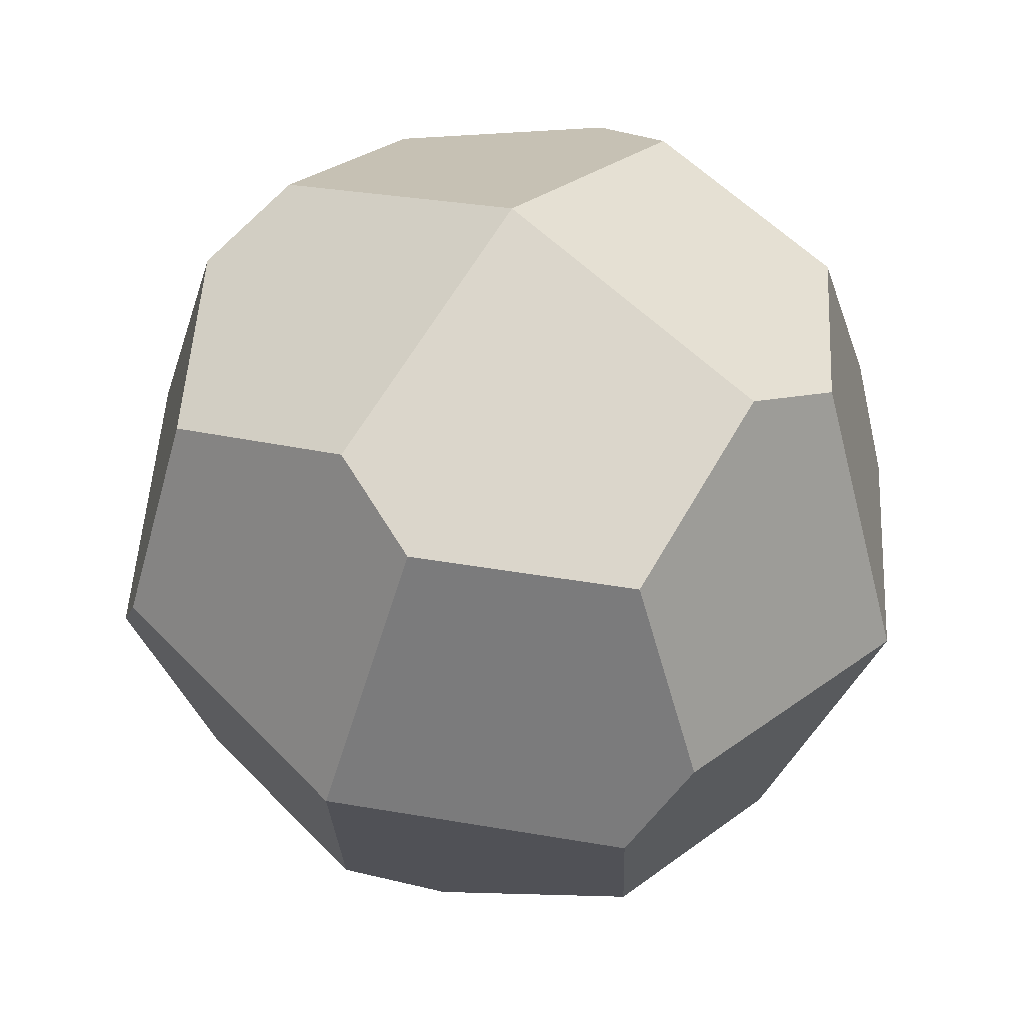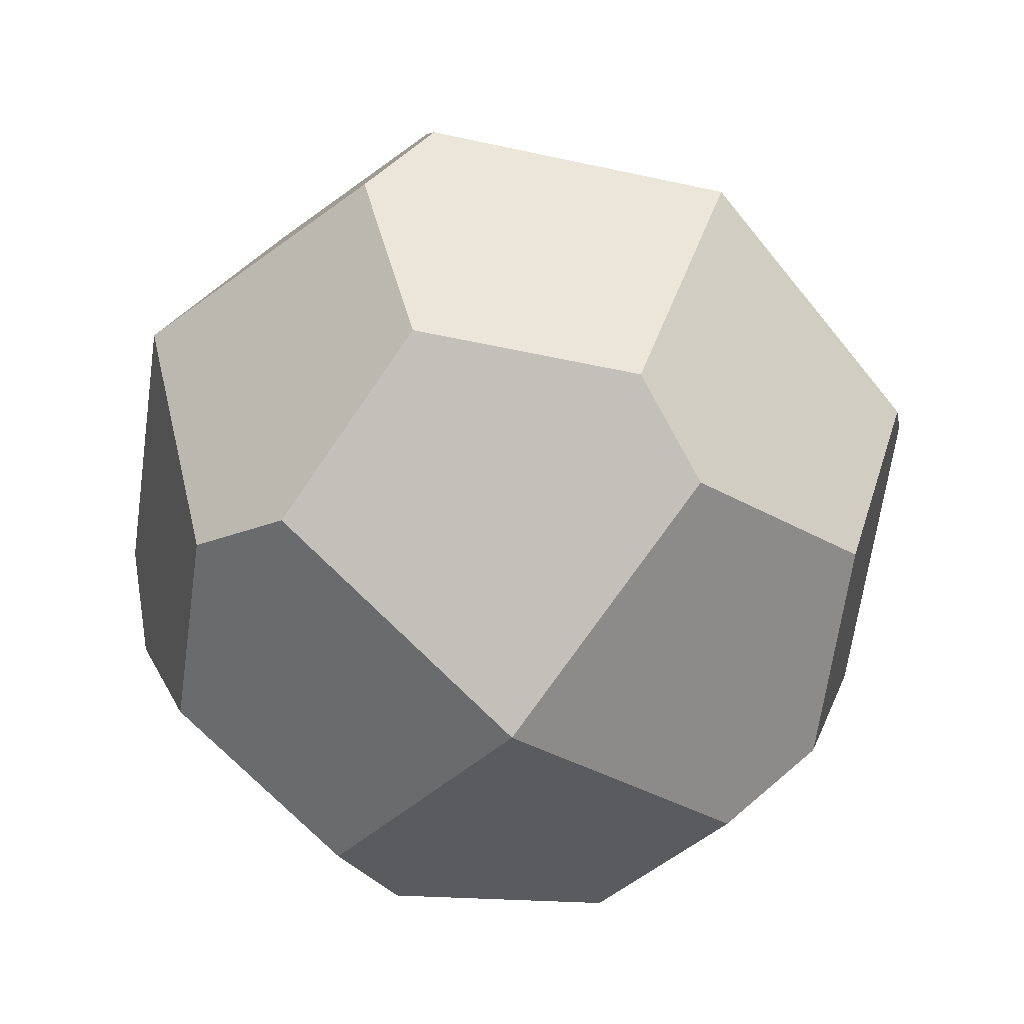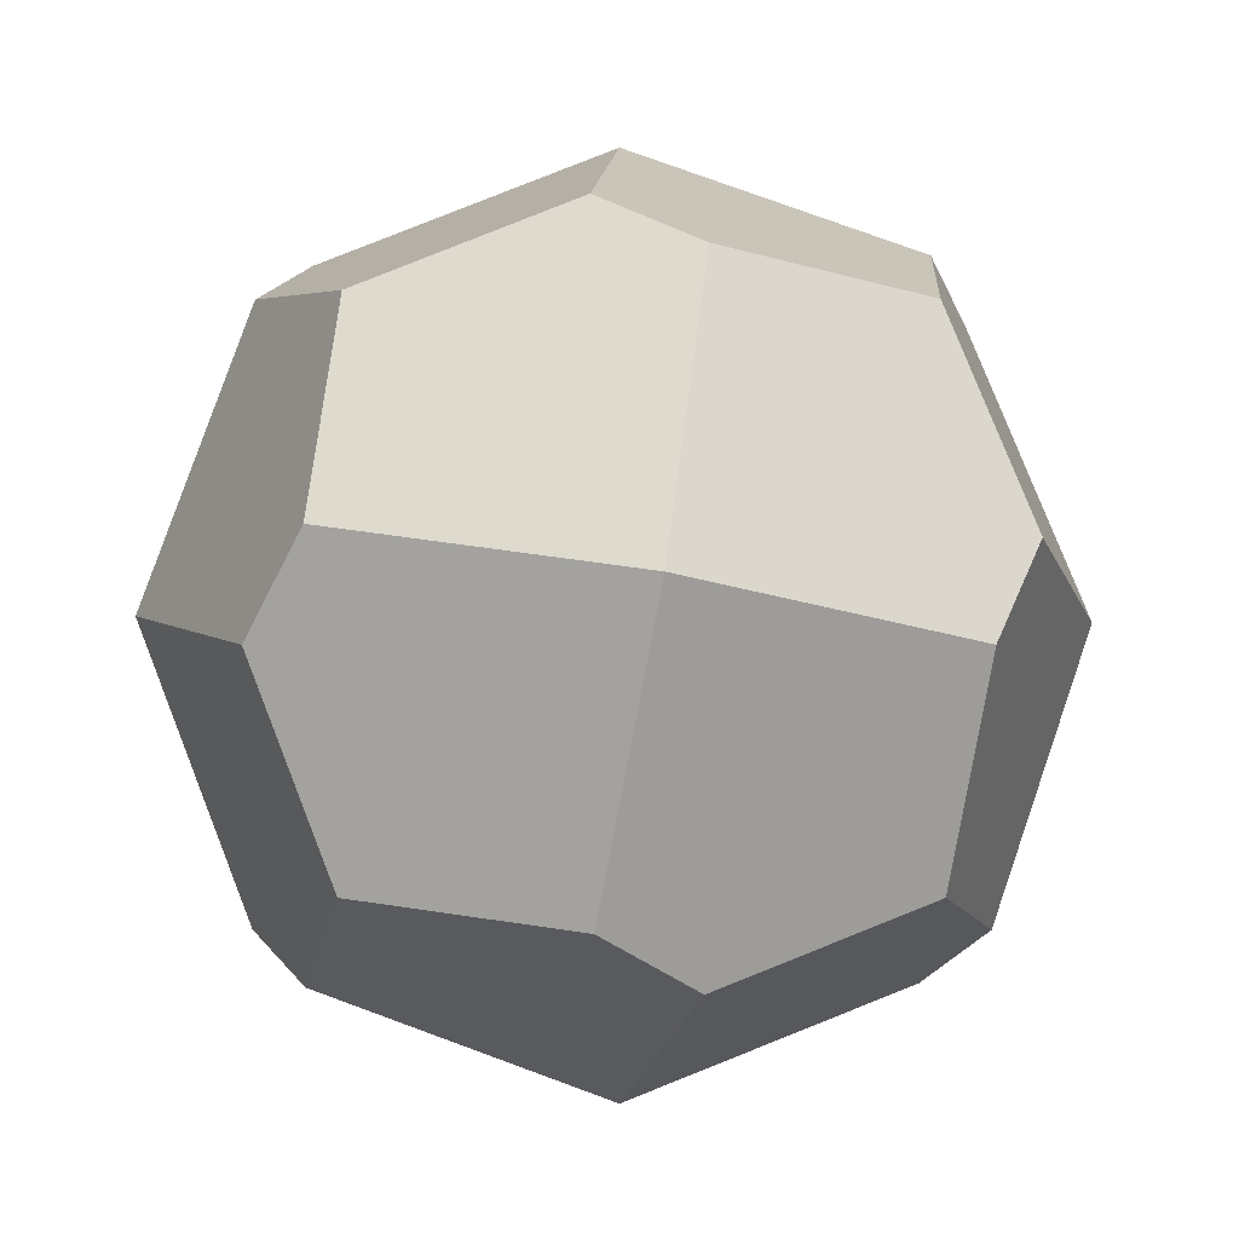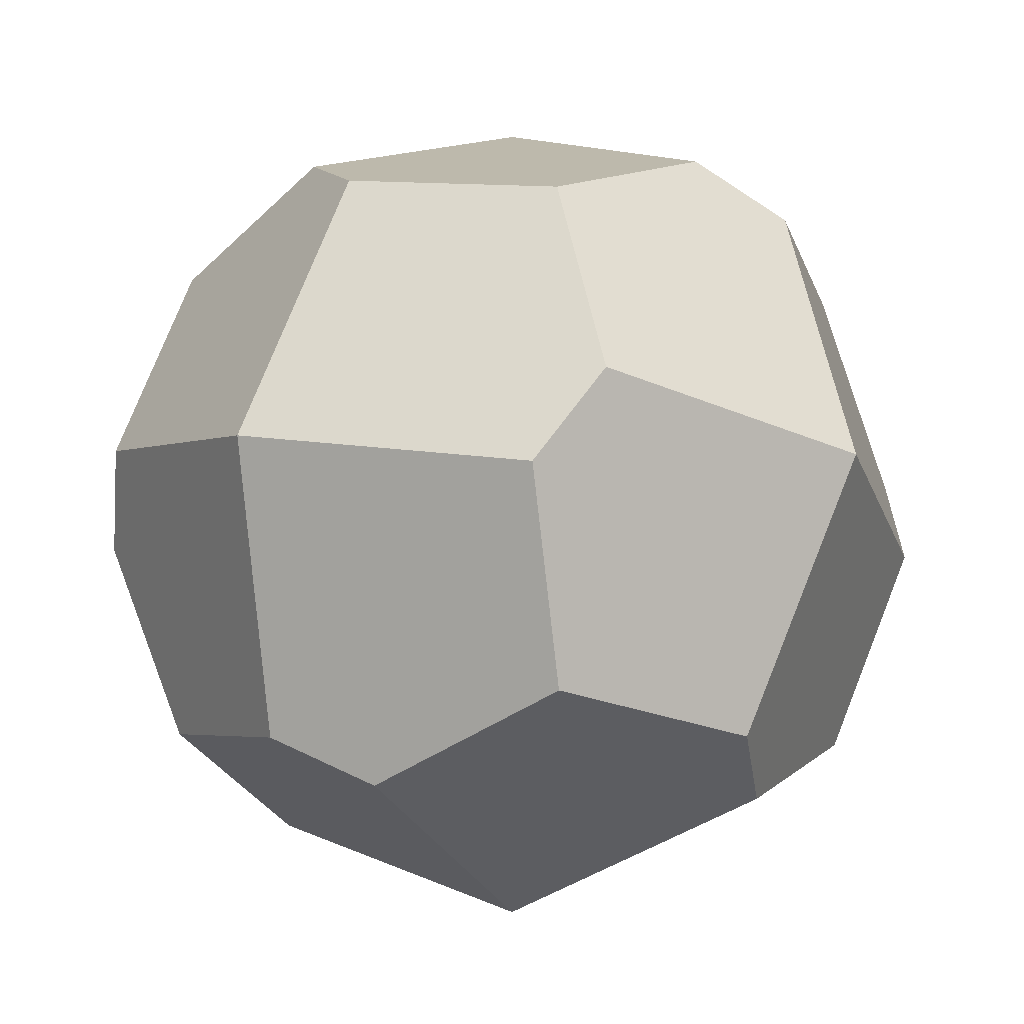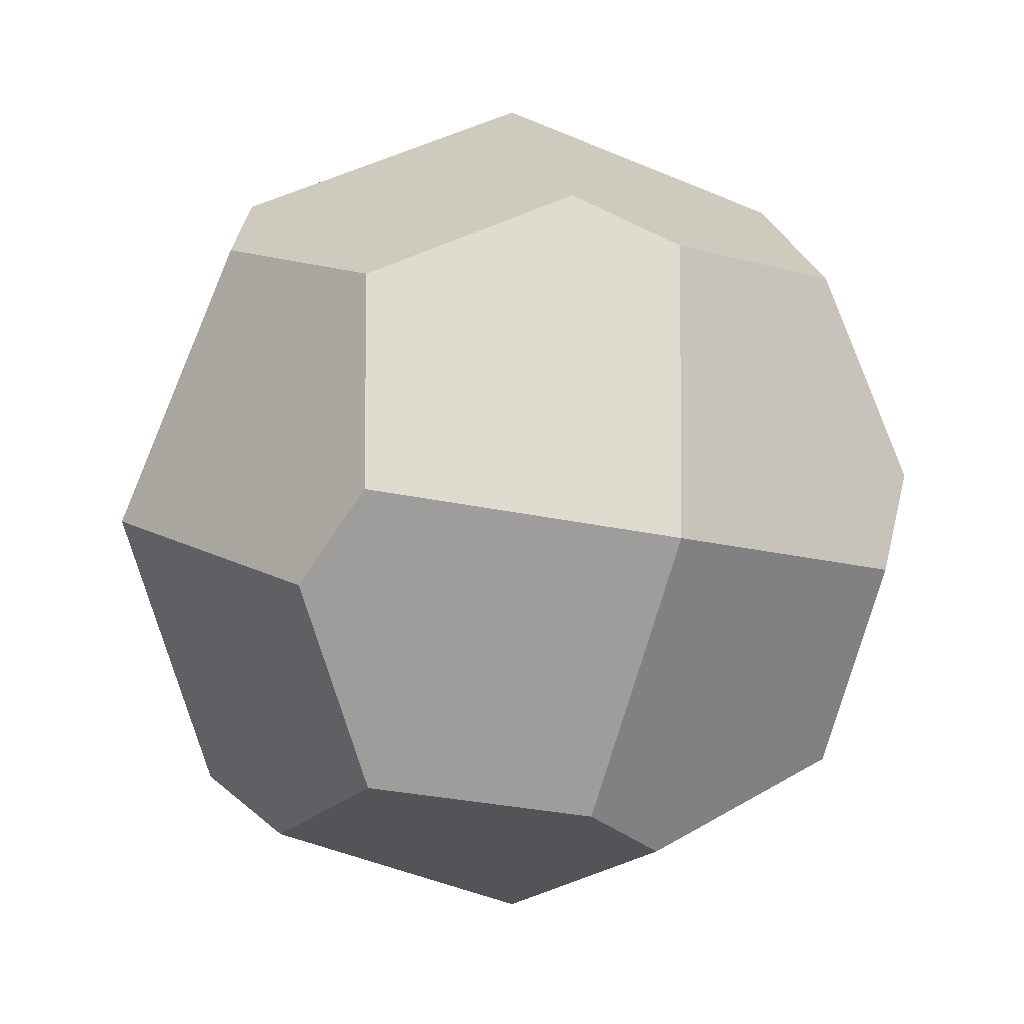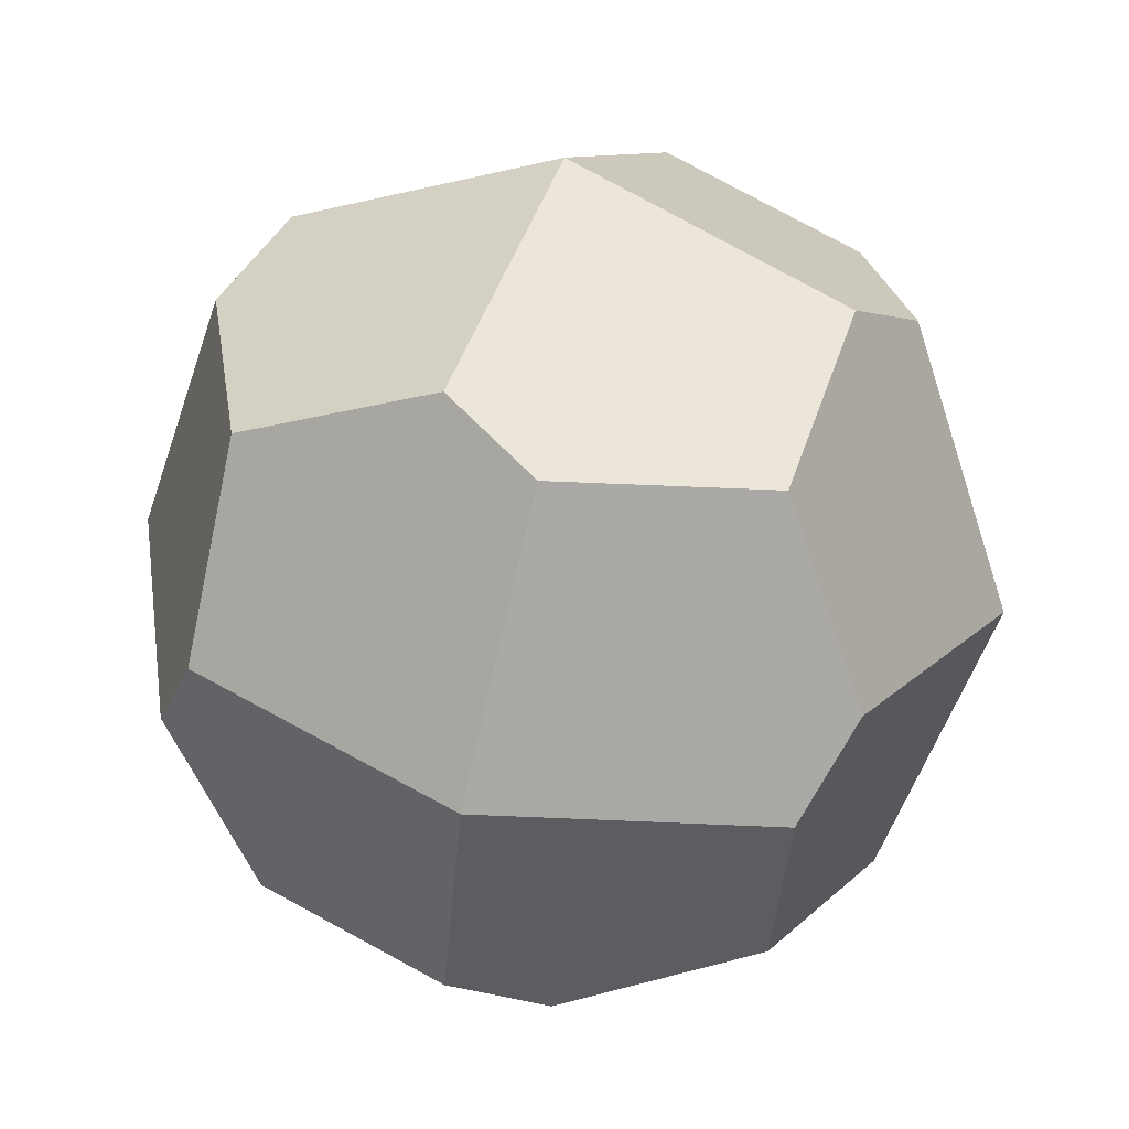
<metadata>
{"format":"obj","ext":"obj","renderer":"f3d","projection":"perspective","resolution":1024,"background":"white","views":[{"elev":47.0,"azim":25.2,"up":"+Z"},{"elev":-60.3,"azim":-119.6,"up":"+Z"},{"elev":-4.9,"azim":85.4,"up":"+Y"},{"elev":-12.5,"azim":-142.2,"up":"+Y"},{"elev":3.5,"azim":-21.6,"up":"+Y"},{"elev":30.7,"azim":-78.0,"up":"+Z"}]}
</metadata>
<code>
v 0 0 -1
v 1 0 0
v -1 0 0
v 0 1 0
v 0 -1 0
v 0.6434 -0.1075 0.7579
v 0.6434 0.1075 -0.7579
v -0.6434 0.1075 0.7579
v -0.6434 -0.1075 -0.7579
v 0.7579 -0.6434 0.1075
v 0.7579 0.6434 -0.1075
v -0.7579 0.6434 0.1075
v -0.7579 -0.6434 -0.1075
v 0.1075 -0.7579 0.6434
v 0.1075 0.7579 -0.6434
v -0.1075 0.7579 0.6434
v -0.1075 -0.7579 -0.6434
v 0.1075 0.6434 0.7579
v 0.1075 -0.6434 -0.7579
v -0.1075 -0.6434 0.7579
v -0.1075 0.6434 -0.7579
v 0.7579 0.1075 0.6434
v 0.7579 -0.1075 -0.6434
v -0.7579 -0.1075 0.6434
v -0.7579 0.1075 -0.6434
v 0.6434 0.7579 0.1075
v 0.6434 -0.7579 -0.1075
v -0.6434 -0.7579 0.1075
v -0.6434 0.7579 -0.1075
v 0.5774 0.5774 0.5774
v 0.5774 0.5774 -0.5774
v 0.5774 -0.5774 0.5774
v 0.5774 -0.5774 -0.5774
v -0.5774 0.5774 0.5774
v -0.5774 0.5774 -0.5774
v -0.5774 -0.5774 0.5774
v -0.5774 -0.5774 -0.5774
v 0 0 1
f 38 6 22 30 18
f 38 18 16 34 8
f 38 8 24 36 20
f 38 20 14 32 6
f 1 7 23 33 19
f 1 19 17 37 9
f 1 9 25 35 21
f 1 21 15 31 7
f 2 10 27 33 23
f 2 23 7 31 11
f 2 11 26 30 22
f 2 22 6 32 10
f 3 12 29 35 25
f 3 25 9 37 13
f 3 13 28 36 24
f 3 24 8 34 12
f 4 15 21 35 29
f 4 29 12 34 16
f 4 16 18 30 26
f 4 26 11 31 15
f 5 14 20 36 28
f 5 28 13 37 17
f 5 17 19 33 27
f 5 27 10 32 14

</code>
